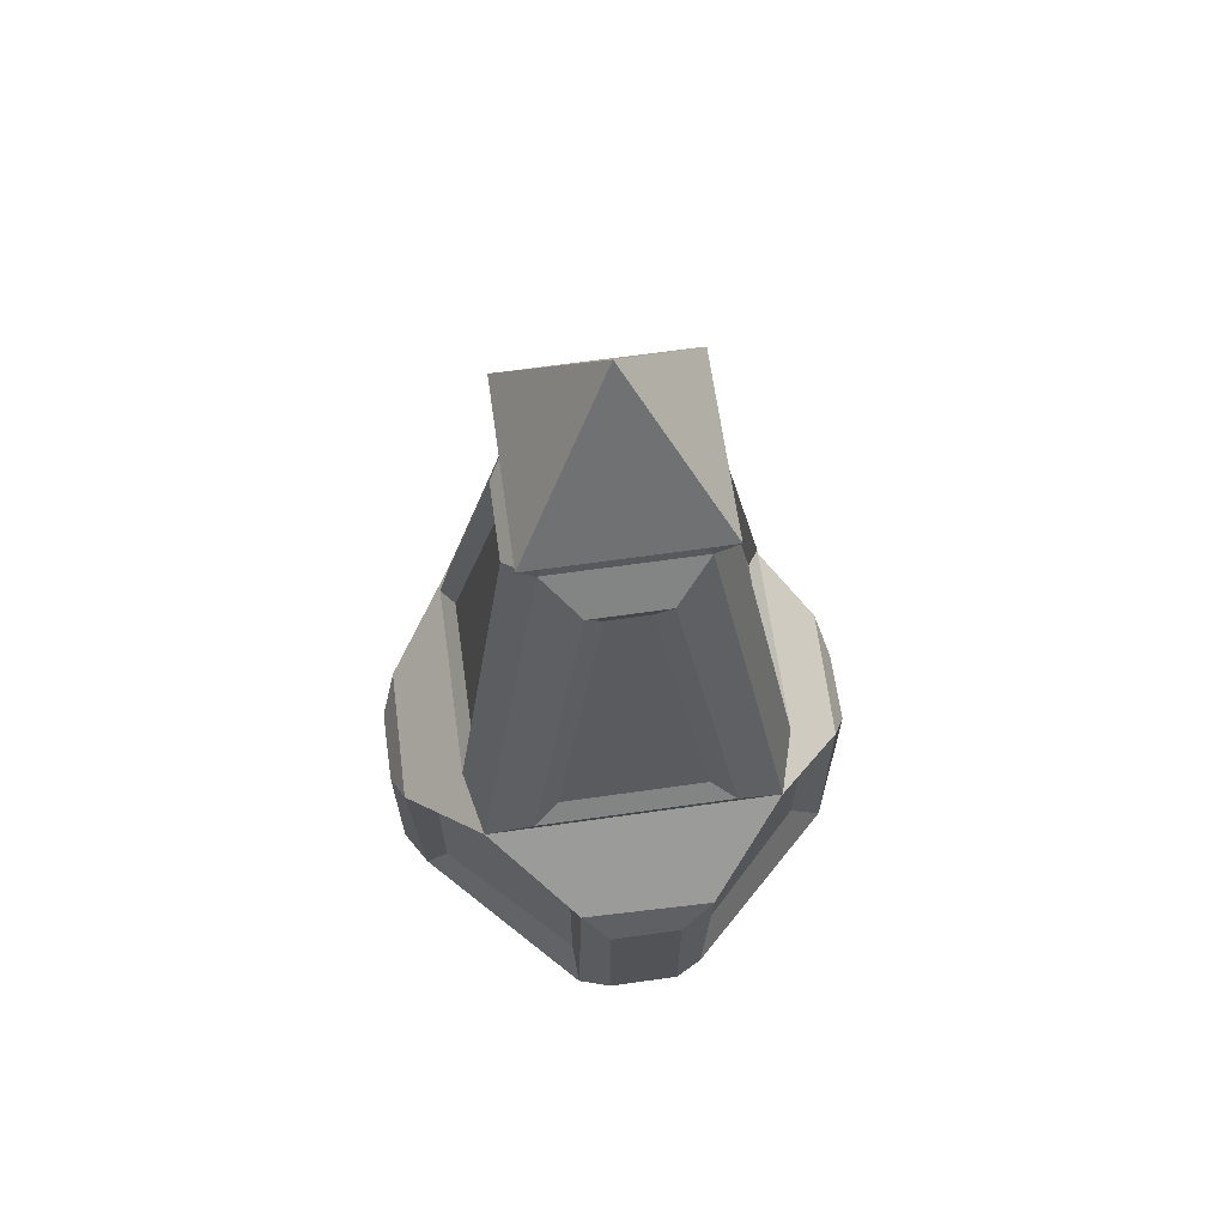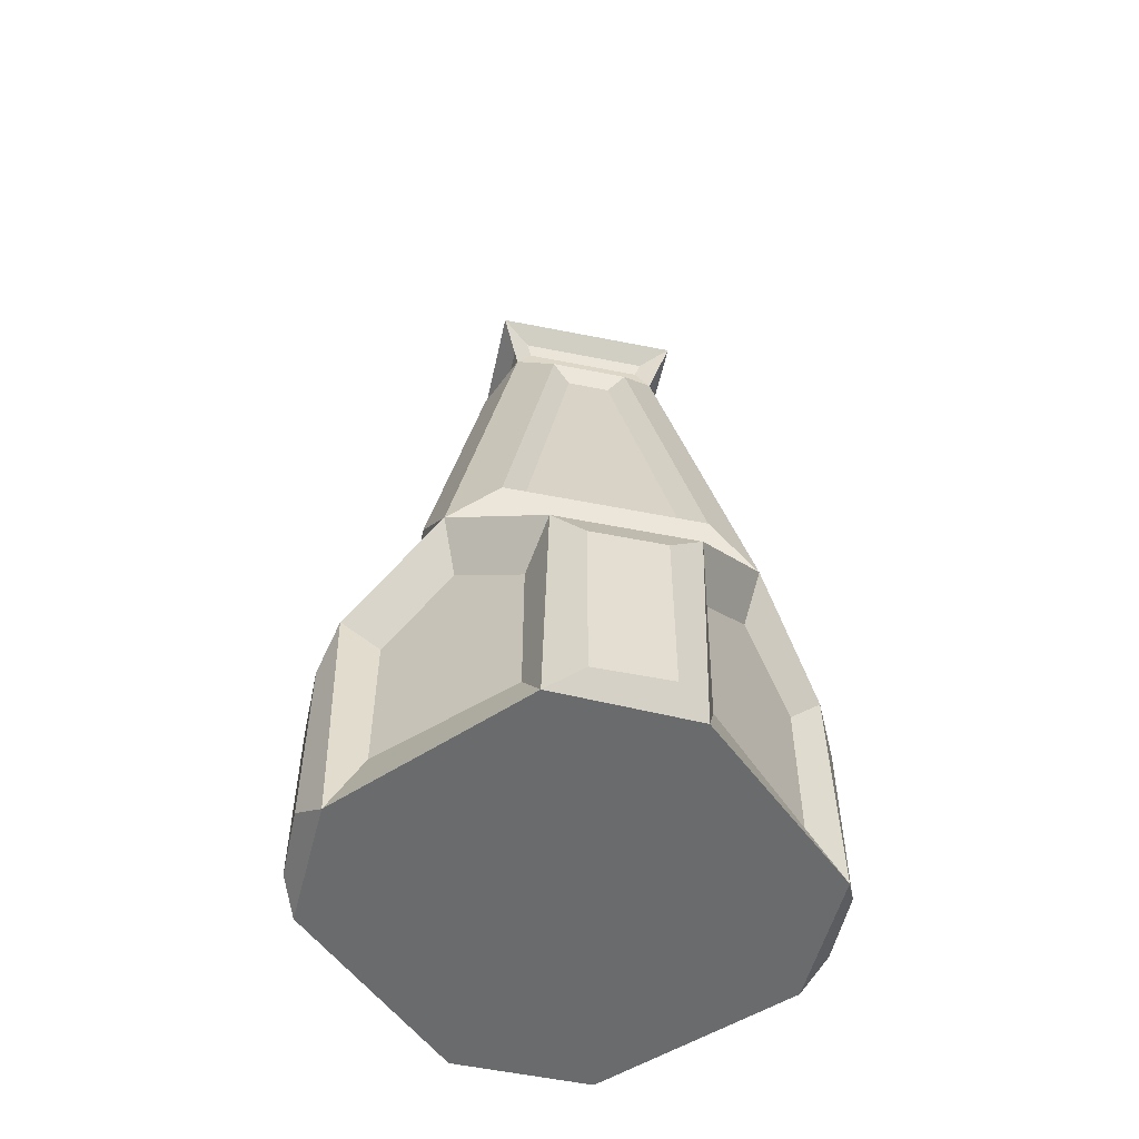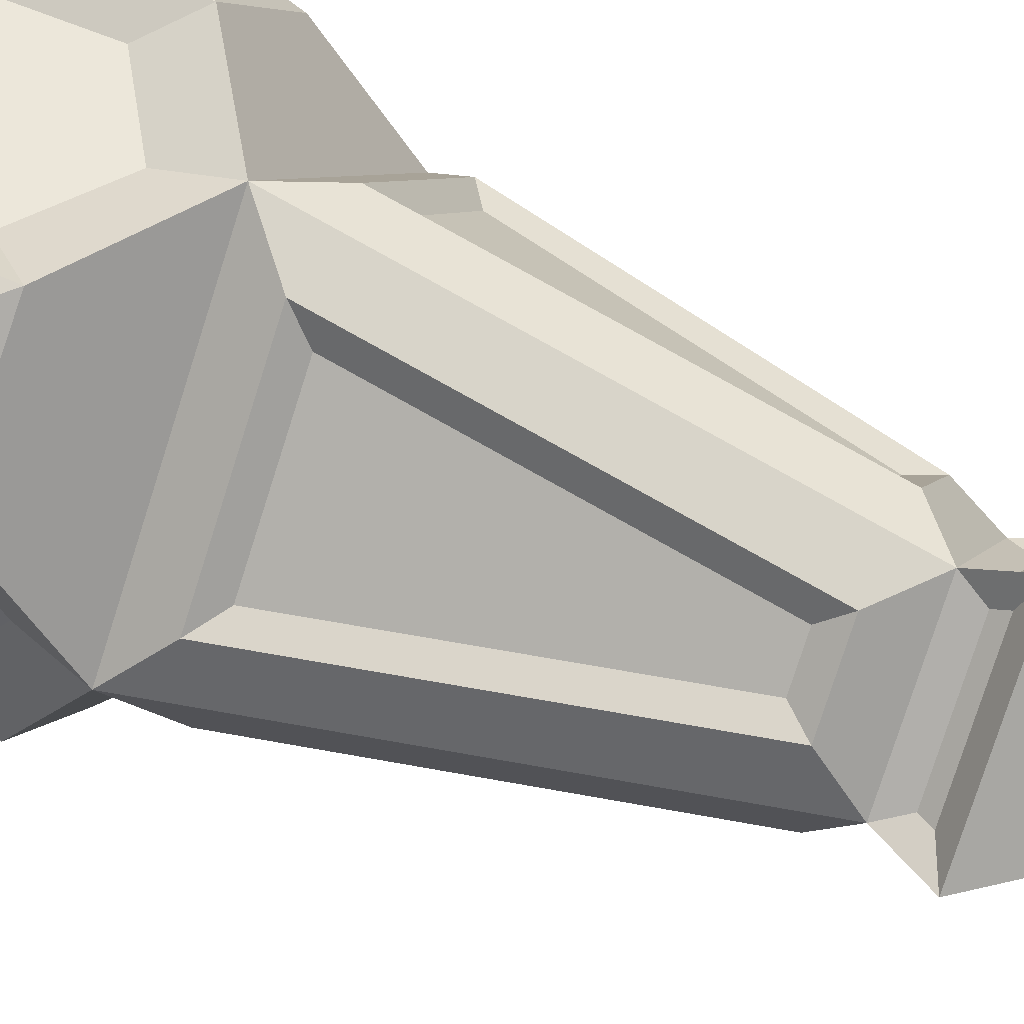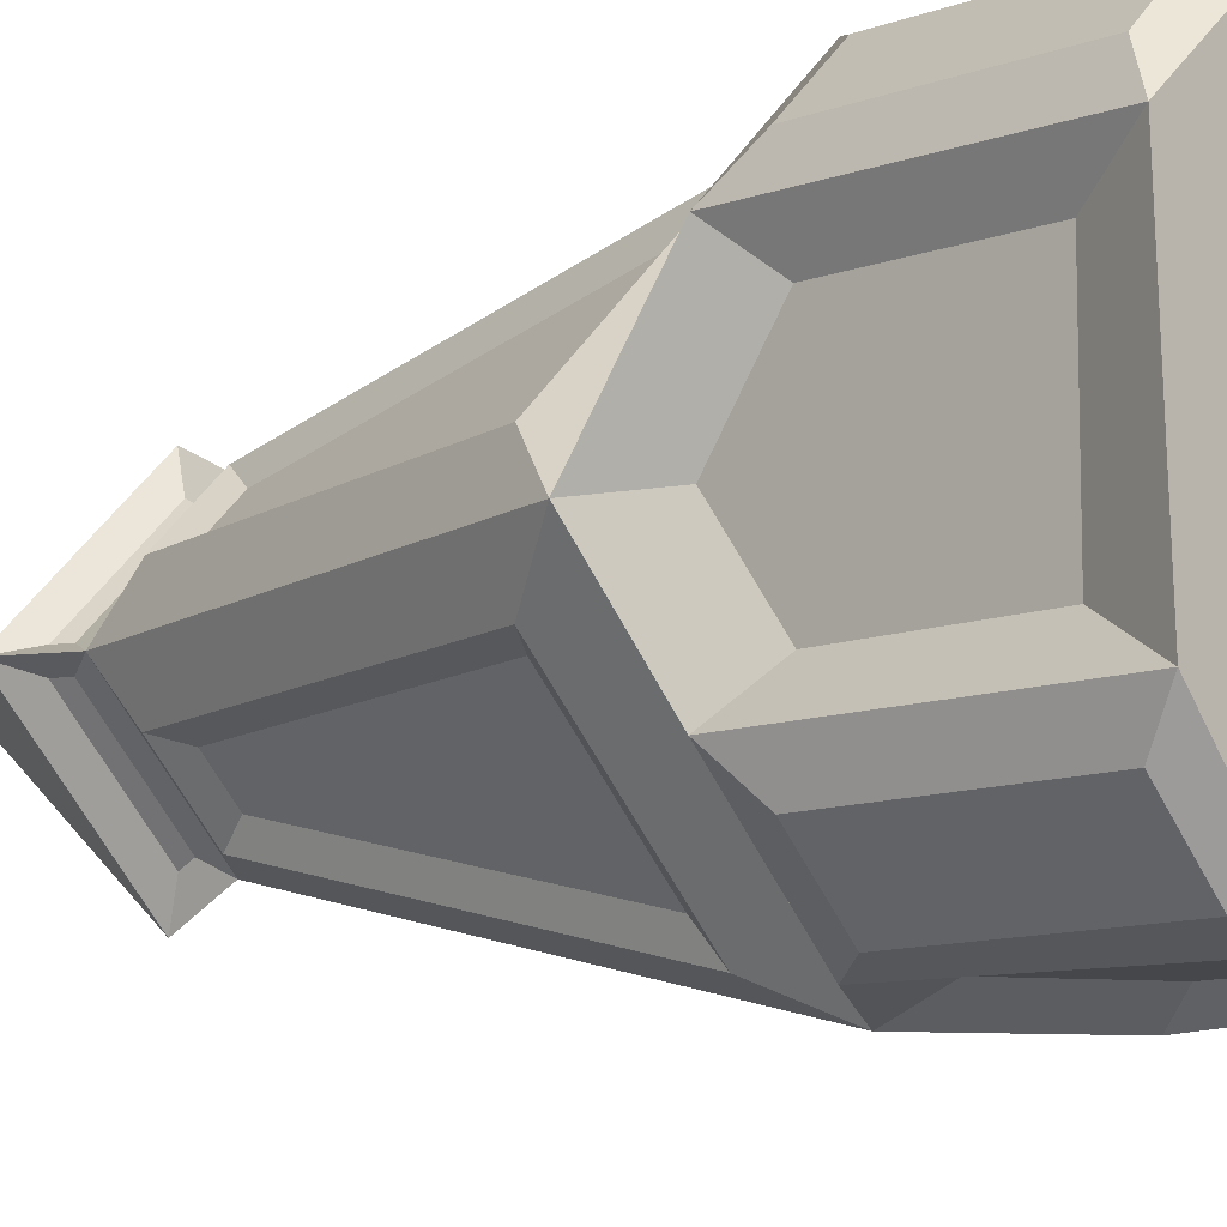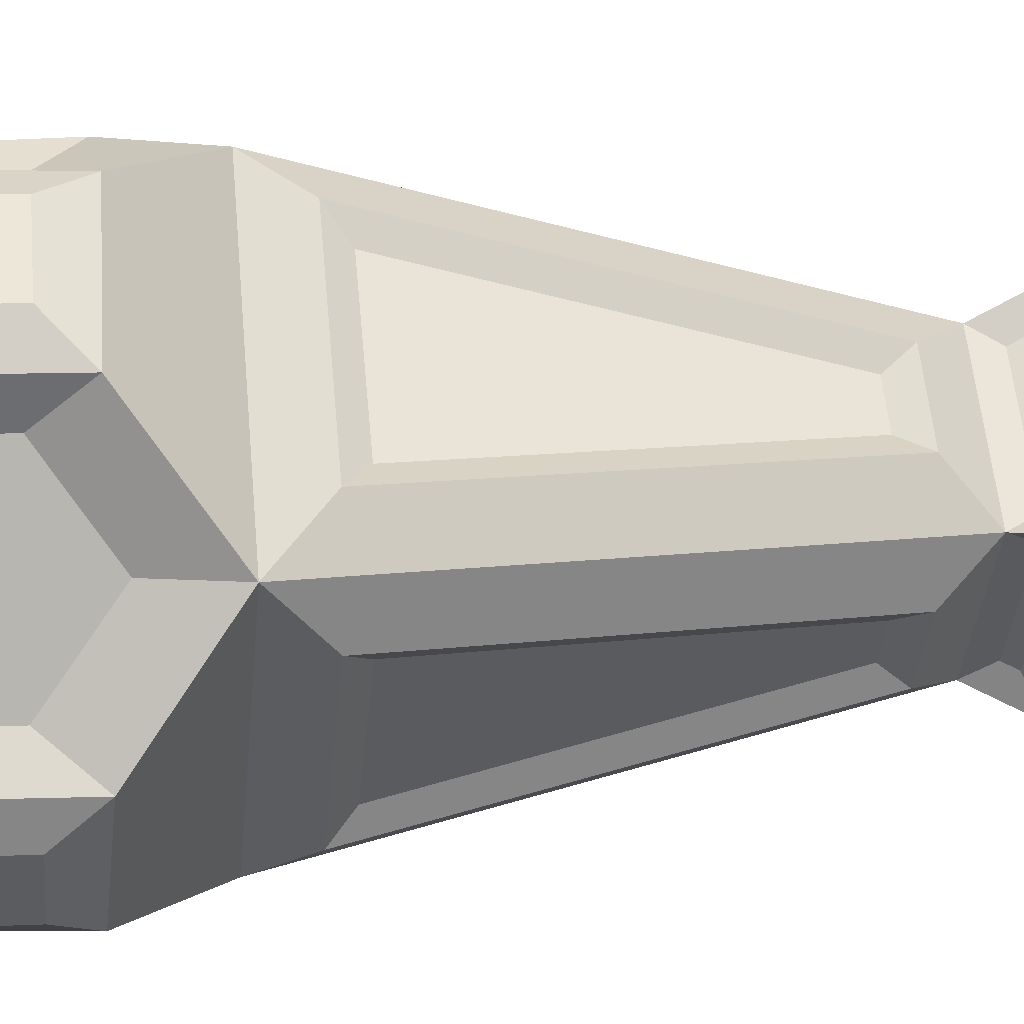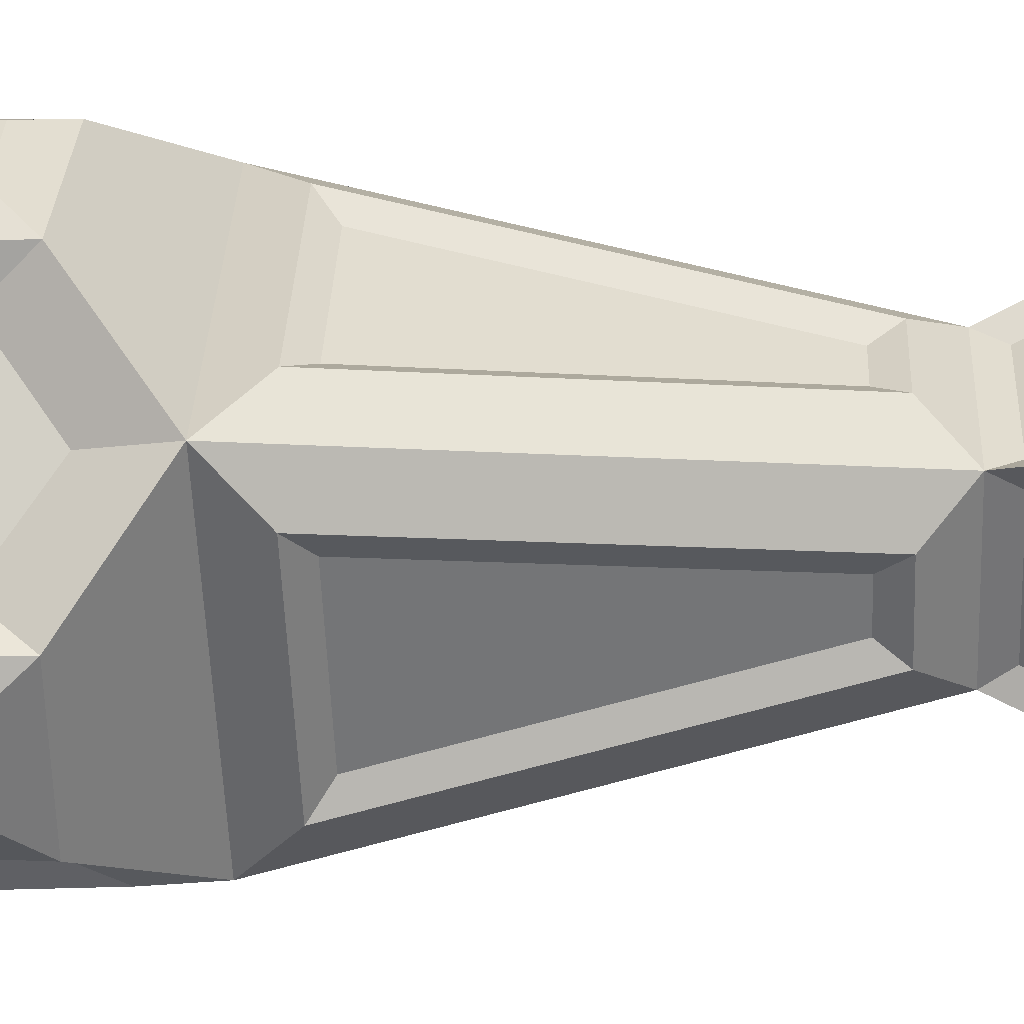
<metadata>
{"format":"obj","ext":"obj","renderer":"f3d","projection":"perspective","resolution":1024,"background":"white","views":[{"elev":66.0,"azim":-143.1,"up":"+Y"},{"elev":-53.3,"azim":-57.1,"up":"+Y"},{"elev":54.0,"azim":115.5,"up":"+Z"},{"elev":-10.7,"azim":-47.2,"up":"+Z"},{"elev":9.1,"azim":82.8,"up":"+Z"},{"elev":-10.7,"azim":93.4,"up":"+Z"}]}
</metadata>
<code>
o Plane
v -0.9 0.25 -0.3638 -1:-1 -1:-1 -1:-1 -1:-1
v -0.4138 0.2 -0.9 -1:-1 -1:-1 -1:-1 -1:-1
v -0.3638 0.25 0.9 -1:-1 -1:-1 -1:-1 -1:-1
v -0.9 0.25 0.3638 -1:-1 -1:-1 -1:-1 -1:-1
v 0.4138 0.2 -0.9 -1:-1 -1:-1 -1:-1 -1:-1
v 0.9 0.25 -0.3638 -1:-1 -1:-1 -1:-1 -1:-1
v 0.9 0.25 0.3638 -1:-1 -1:-1 -1:-1 -1:-1
v 0.3638 0.25 0.9 -1:-1 -1:-1 -1:-1 -1:-1
v -0.4138 0.963 -0.9 -1:-1 -1:-1 -1:-1 -1:-1
v 0 1.255 -0.9 -1:-1 -1:-1 -1:-1 -1:-1
v -0.9 1.194 -0 -1:-1 -1:-1 -1:-1 -1:-1
v -0.9 0.9371 -0.3638 -1:-1 -1:-1 -1:-1 -1:-1
v -0.9 0.9371 0.3638 -1:-1 -1:-1 -1:-1 -1:-1
v -0 1.194 0.9 -1:-1 -1:-1 -1:-1 -1:-1
v -0.3638 0.9371 0.9 -1:-1 -1:-1 -1:-1 -1:-1
v 0.9 0.9371 -0.3638 -1:-1 -1:-1 -1:-1 -1:-1
v 0.9 1.194 0 -1:-1 -1:-1 -1:-1 -1:-1
v 0.4138 0.963 -0.9 -1:-1 -1:-1 -1:-1 -1:-1
v 0.3638 0.9371 0.9 -1:-1 -1:-1 -1:-1 -1:-1
v 0.9 0.9371 0.3638 -1:-1 -1:-1 -1:-1 -1:-1
v 0.7456 1.804 0.2501 -1:-1 -1:-1 -1:-1 -1:-1
v 0.2501 1.804 0.7456 -1:-1 -1:-1 -1:-1 -1:-1
v 0.2501 1.804 -0.7456 -1:-1 -1:-1 -1:-1 -1:-1
v -0.7456 1.804 -0.2501 -1:-1 -1:-1 -1:-1 -1:-1
v 0.3933 3.213 0.2501 -1:-1 -1:-1 -1:-1 -1:-1
v 0.2501 3.213 0.3933 -1:-1 -1:-1 -1:-1 -1:-1
v 0.2501 3.213 -0.3933 -1:-1 -1:-1 -1:-1 -1:-1
v -0.3933 3.213 -0.2501 -1:-1 -1:-1 -1:-1 -1:-1
v 0.47 3.672 -0.0412 -1:-1 -1:-1 -1:-1 -1:-1
v 0.0412 3.672 0.47 -1:-1 -1:-1 -1:-1 -1:-1
v -0.0412 3.672 -0.47 -1:-1 -1:-1 -1:-1 -1:-1
v -0.47 3.672 -0.0412 -1:-1 -1:-1 -1:-1 -1:-1
v 0 4.5 -0 -1:-1 -1:-1 -1:-1 -1:-1
v 0 4.5 0 -1:-1 -1:-1 -1:-1 -1:-1
v 0 4.5 0 -1:-1 -1:-1 -1:-1 -1:-1
v 0 4.5 -0 -1:-1 -1:-1 -1:-1 -1:-1
v 0.7456 1.804 -0.2501 -1:-1 -1:-1 -1:-1 -1:-1
v -0.2501 1.804 0.7456 -1:-1 -1:-1 -1:-1 -1:-1
v 0.3933 3.213 -0.2501 -1:-1 -1:-1 -1:-1 -1:-1
v -0.2501 3.213 0.3933 -1:-1 -1:-1 -1:-1 -1:-1
v -0.2501 1.804 -0.7456 -1:-1 -1:-1 -1:-1 -1:-1
v 1 1.5 0 -1:-1 -1:-1 -1:-1 -1:-1
v -0.2501 3.213 -0.3933 -1:-1 -1:-1 -1:-1 -1:-1
v 0.4393 3.611 -0.0412 -1:-1 -1:-1 -1:-1 -1:-1
v -0.7456 1.804 0.2501 -1:-1 -1:-1 -1:-1 -1:-1
v 0 1.5 -1 -1:-1 -1:-1 -1:-1 -1:-1
v -0.3933 3.213 0.2501 -1:-1 -1:-1 -1:-1 -1:-1
v -0.0412 3.611 -0.4393 -1:-1 -1:-1 -1:-1 -1:-1
v -0 1.5 1 -1:-1 -1:-1 -1:-1 -1:-1
v -1 1.5 -0 -1:-1 -1:-1 -1:-1 -1:-1
v 0.0412 3.611 0.4393 -1:-1 -1:-1 -1:-1 -1:-1
v -0.4393 3.611 -0.0412 -1:-1 -1:-1 -1:-1 -1:-1
v -0.8768 1.714 -0.2132 -1:-1 -1:-1 -1:-1 -1:-1
v -0.2132 1.714 -0.8768 -1:-1 -1:-1 -1:-1 -1:-1
v -0.4753 3.32 -0.2132 -1:-1 -1:-1 -1:-1 -1:-1
v -0.2132 3.32 -0.4753 -1:-1 -1:-1 -1:-1 -1:-1
v 0.2132 1.714 -0.8768 -1:-1 -1:-1 -1:-1 -1:-1
v 0.8768 1.714 -0.2132 -1:-1 -1:-1 -1:-1 -1:-1
v 0.2132 3.32 -0.4753 -1:-1 -1:-1 -1:-1 -1:-1
v 0.4753 3.32 -0.2132 -1:-1 -1:-1 -1:-1 -1:-1
v 0.8768 1.714 0.2132 -1:-1 -1:-1 -1:-1 -1:-1
v 0.2132 1.714 0.8768 -1:-1 -1:-1 -1:-1 -1:-1
v 0.4753 3.32 0.2132 -1:-1 -1:-1 -1:-1 -1:-1
v 0.2132 3.32 0.4753 -1:-1 -1:-1 -1:-1 -1:-1
v -0.2132 1.714 0.8768 -1:-1 -1:-1 -1:-1 -1:-1
v -0.8768 1.714 0.2132 -1:-1 -1:-1 -1:-1 -1:-1
v -0.2132 3.32 0.4753 -1:-1 -1:-1 -1:-1 -1:-1
v -0.4753 3.32 0.2132 -1:-1 -1:-1 -1:-1 -1:-1
v -0.4393 3.611 0.0412 -1:-1 -1:-1 -1:-1 -1:-1
v 0.0412 3.611 -0.4393 -1:-1 -1:-1 -1:-1 -1:-1
v -0.47 3.672 0.0412 -1:-1 -1:-1 -1:-1 -1:-1
v 0.0412 3.672 -0.47 -1:-1 -1:-1 -1:-1 -1:-1
v 0 3.5 -0.5 -1:-1 -1:-1 -1:-1 -1:-1
v 0.4393 3.611 0.0412 -1:-1 -1:-1 -1:-1 -1:-1
v 0 3.75 -0.625 -1:-1 -1:-1 -1:-1 -1:-1
v 0.47 3.672 0.0412 -1:-1 -1:-1 -1:-1 -1:-1
v 0.5 3.5 0 -1:-1 -1:-1 -1:-1 -1:-1
v -0.0412 3.611 0.4393 -1:-1 -1:-1 -1:-1 -1:-1
v 0.625 3.75 0 -1:-1 -1:-1 -1:-1 -1:-1
v -0.0412 3.672 0.47 -1:-1 -1:-1 -1:-1 -1:-1
v -0 3.5 0.5 -1:-1 -1:-1 -1:-1 -1:-1
v -0.5 3.5 -0 -1:-1 -1:-1 -1:-1 -1:-1
v -0 3.75 0.625 -1:-1 -1:-1 -1:-1 -1:-1
v -0.625 3.75 -0 -1:-1 -1:-1 -1:-1 -1:-1
v 1 1.5 0 -1:-1 -1:-1 -1:-1 -1:-1
v -0 1.5 1 -1:-1 -1:-1 -1:-1 -1:-1
v -1 1.5 -0 -1:-1 -1:-1 -1:-1 -1:-1
v 0 1.5 -1 -1:-1 -1:-1 -1:-1 -1:-1
v -0.9293 0.1 -0.6845 -1:-1 -1:-1 -1:-1 -1:-1
v -0.96 0 -0.5181 -1:-1 -1:-1 -1:-1 -1:-1
v -0.9293 0.9667 -0.6845 -1:-1 -1:-1 -1:-1 -1:-1
v -0.9988 1.128 -0.5219 -1:-1 -1:-1 -1:-1 -1:-1
v -0.6845 0.1 -0.9293 -1:-1 -1:-1 -1:-1 -1:-1
v -0.5226 0.01861 -0.9907 -1:-1 -1:-1 -1:-1 -1:-1
v -0.6845 0.9667 -0.9293 -1:-1 -1:-1 -1:-1 -1:-1
v -0.5371 1.143 -0.9681 -1:-1 -1:-1 -1:-1 -1:-1
v 0.9293 0.1 -0.6845 -1:-1 -1:-1 -1:-1 -1:-1
v 0.9945 0.01379 -0.5181 -1:-1 -1:-1 -1:-1 -1:-1
v 0.9293 0.9667 -0.6845 -1:-1 -1:-1 -1:-1 -1:-1
v 0.9741 1.143 -0.5322 -1:-1 -1:-1 -1:-1 -1:-1
v 0.5226 -7.5e-05 -0.9535 -1:-1 -1:-1 -1:-1 -1:-1
v 0.6845 0.1 -0.9293 -1:-1 -1:-1 -1:-1 -1:-1
v 0.6845 0.9667 -0.9293 -1:-1 -1:-1 -1:-1 -1:-1
v 0.5233 1.124 -0.9972 -1:-1 -1:-1 -1:-1 -1:-1
v 0.96 0.000384 0.5181 -1:-1 -1:-1 -1:-1 -1:-1
v 0.9293 0.1 0.6845 -1:-1 -1:-1 -1:-1 -1:-1
v 0.9293 0.9667 0.6845 -1:-1 -1:-1 -1:-1 -1:-1
v 0.9988 1.128 0.5219 -1:-1 -1:-1 -1:-1 -1:-1
v 0.6845 0.1 0.9293 -1:-1 -1:-1 -1:-1 -1:-1
v 0.5181 0.01379 0.9945 -1:-1 -1:-1 -1:-1 -1:-1
v 0.5322 1.143 0.9741 -1:-1 -1:-1 -1:-1 -1:-1
v 0.6845 0.9667 0.9293 -1:-1 -1:-1 -1:-1 -1:-1
v -0.5181 0.000335 0.96 -1:-1 -1:-1 -1:-1 -1:-1
v -0.6845 0.1 0.9293 -1:-1 -1:-1 -1:-1 -1:-1
v -0.6845 0.9667 0.9293 -1:-1 -1:-1 -1:-1 -1:-1
v -0.5219 1.128 0.9988 -1:-1 -1:-1 -1:-1 -1:-1
v -0.9293 0.1 0.6845 -1:-1 -1:-1 -1:-1 -1:-1
v -0.9945 0.01089 0.5174 -1:-1 -1:-1 -1:-1 -1:-1
v -0.9293 0.9667 0.6845 -1:-1 -1:-1 -1:-1 -1:-1
v -0.9741 1.143 0.5322 -1:-1 -1:-1 -1:-1 -1:-1
f 3 15 116 113
f 7 20 108 105
f 11 13 120 87
f 1 4 13 11 12
f 17 16 100 85
f 3 8 19 14 15
f 5 2 9 10 18
f 7 6 16 17 20
f 20 17 85 108
f 13 4 118 120
f 18 10 88 104
f 5 18 104 101
f 1 12 92 90
f 85 88 46 42
f 88 87 50 46
f 87 86 49 50
f 86 85 42 49
f 45 38 40 47
f 69 78 80 71
f 22 21 25 26
f 41 24 28 43
f 37 23 27 39
f 75 84 36 35
f 51 74 76 30
f 48 52 32 31
f 44 70 72 29
f 35 36 34 33
f 79 75 35 33
f 84 83 34 36
f 83 79 33 34
f 61 62 49 42
f 64 63 77 81
f 62 64 81 49
f 63 61 42 77
f 57 58 42 46
f 60 59 73 77
f 58 60 77 42
f 59 57 46 73
f 53 54 46 50
f 56 55 82 73
f 55 53 50 82
f 54 56 73 46
f 65 66 50 49
f 68 67 81 82
f 67 65 49 81
f 66 68 82 50
f 24 41 54 53
f 43 28 55 56
f 28 24 53 55
f 41 43 56 54
f 23 37 58 57
f 39 27 59 60
f 37 39 60 58
f 27 23 57 59
f 21 22 62 61
f 26 25 63 64
f 22 26 64 62
f 25 21 61 63
f 38 45 66 65
f 47 40 67 68
f 40 38 65 67
f 45 47 68 66
f 52 48 73 82
f 31 32 84 75
f 32 52 82 84
f 48 31 75 73
f 70 44 77 73
f 29 72 75 79
f 44 29 79 77
f 72 70 73 75
f 74 51 81 77
f 30 76 79 83
f 51 30 83 81
f 76 74 77 79
f 78 69 82 81
f 71 80 83 84
f 80 78 81 83
f 69 71 84 82
f 99 97 102 103
f 88 85 100 104
f 85 86 111 108
f 6 7 105 98
f 15 14 86 116
f 19 8 110 111
f 86 87 120 116
f 8 3 113 110
f 14 19 111 86
f 12 11 87 92
f 87 88 96 92
f 16 6 98 100
f 4 1 90 118
f 9 2 94 96
f 10 9 96 88
f 2 5 101 94
f 94 90 89 93
f 95 91 92 96
f 90 92 91 89
f 96 94 93 95
f 89 91 95 93
f 98 101 102 97
f 99 103 104 100
f 103 102 101 104
f 100 98 97 99
f 106 107 112 109
f 110 105 106 109
f 112 107 108 111
f 109 112 111 110
f 107 106 105 108
f 119 117 114 115
f 118 113 114 117
f 119 115 116 120
f 117 119 120 118
f 113 116 115 114
f 90 94 101 98 105 110 113 118

</code>
